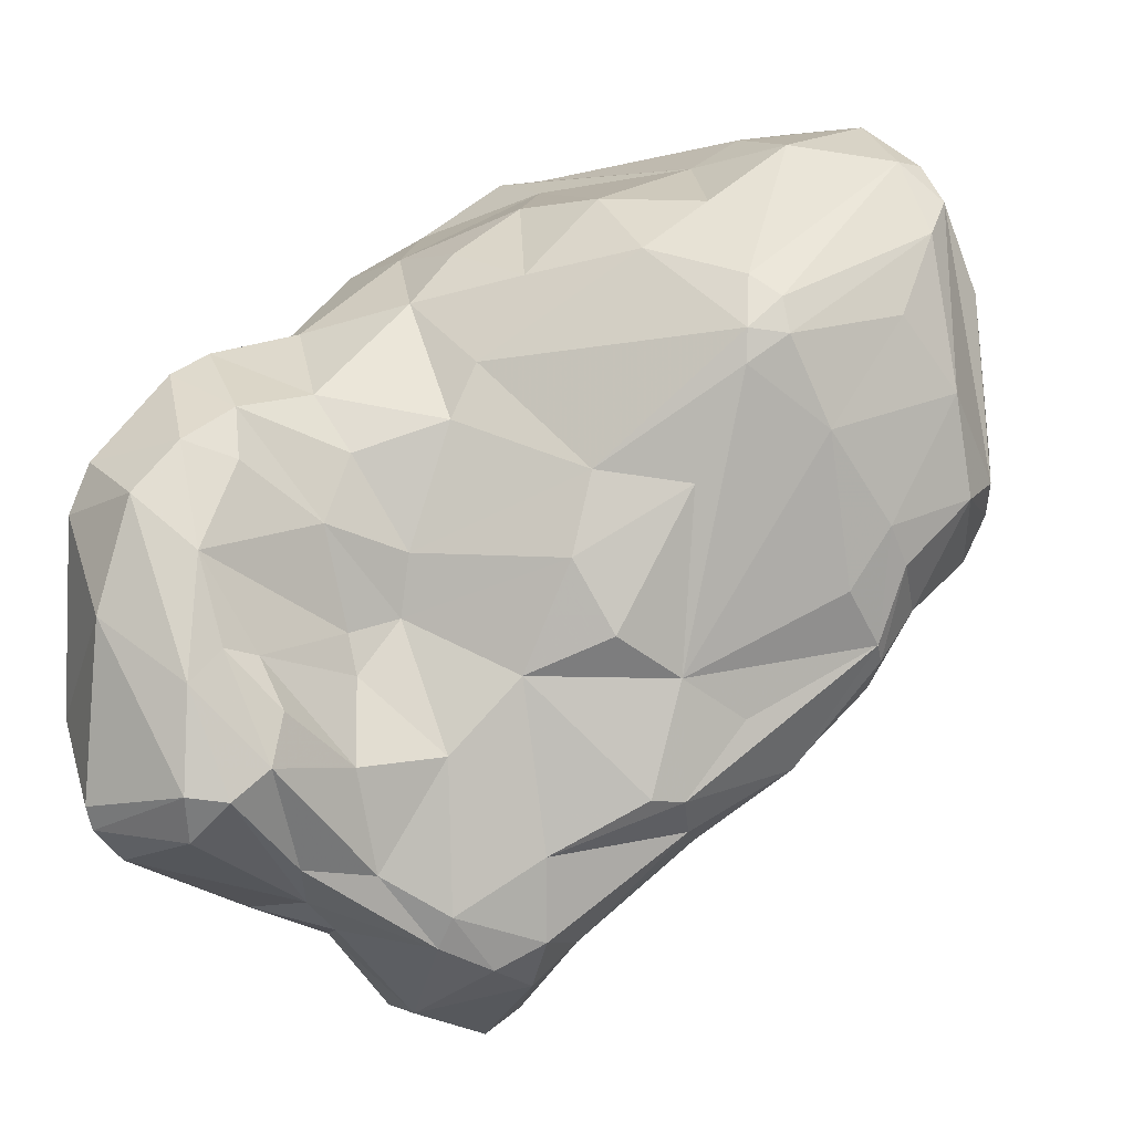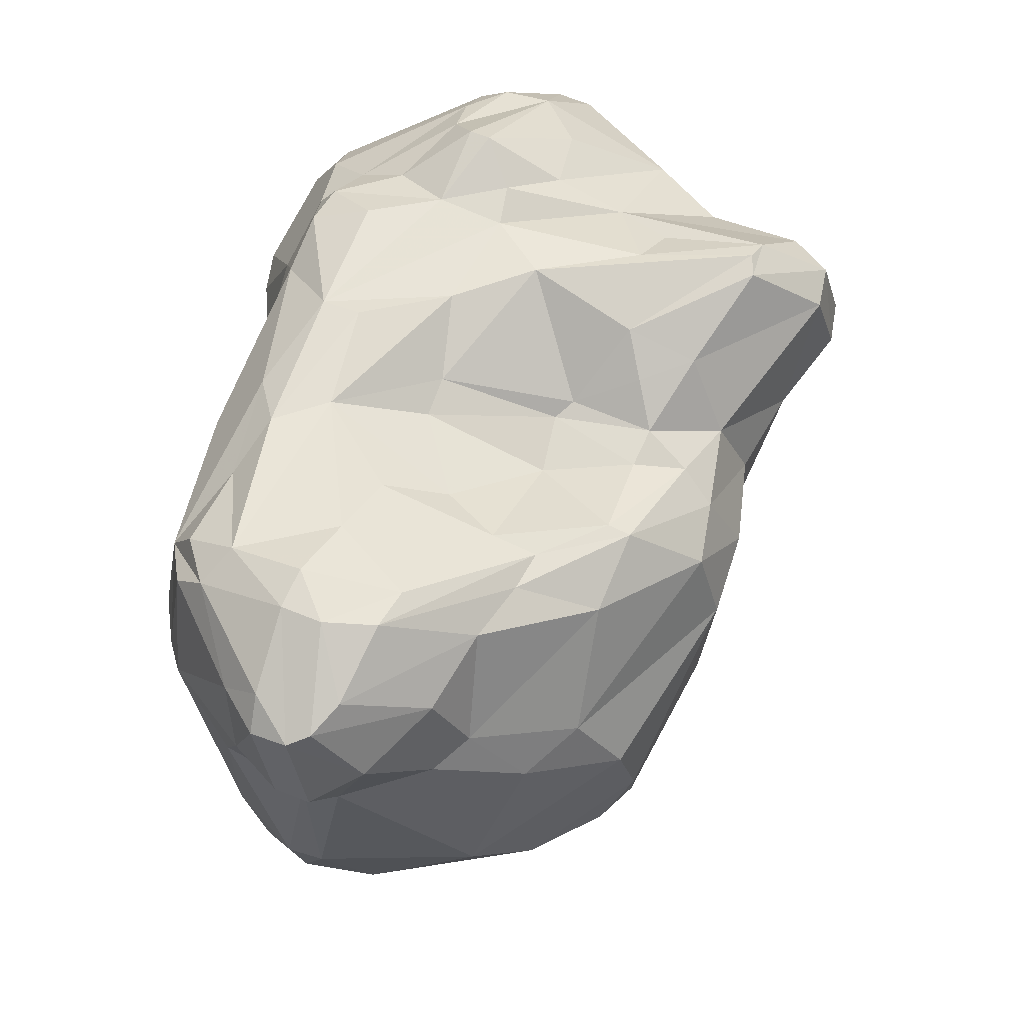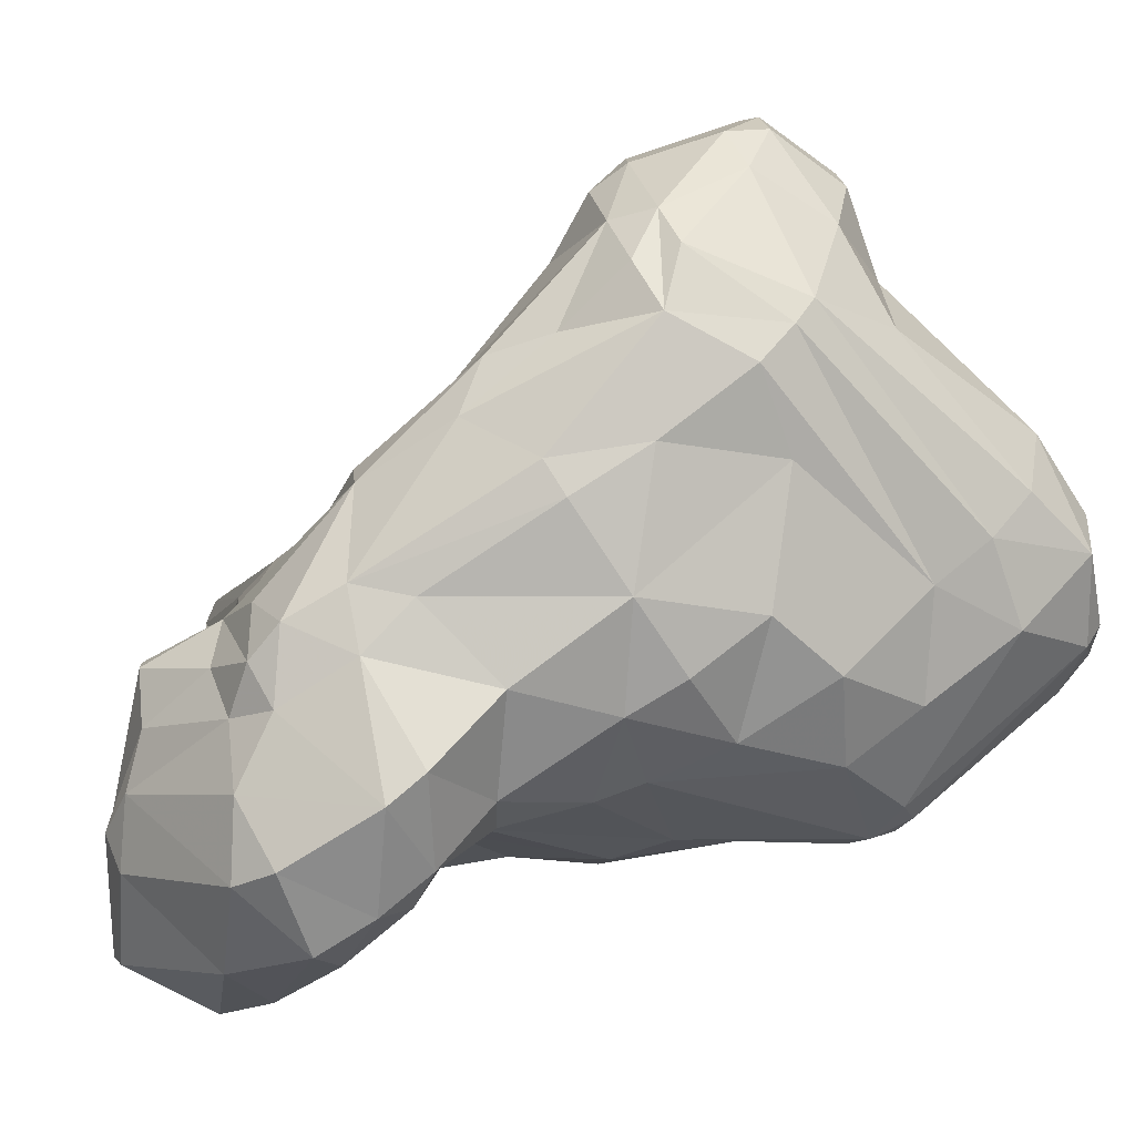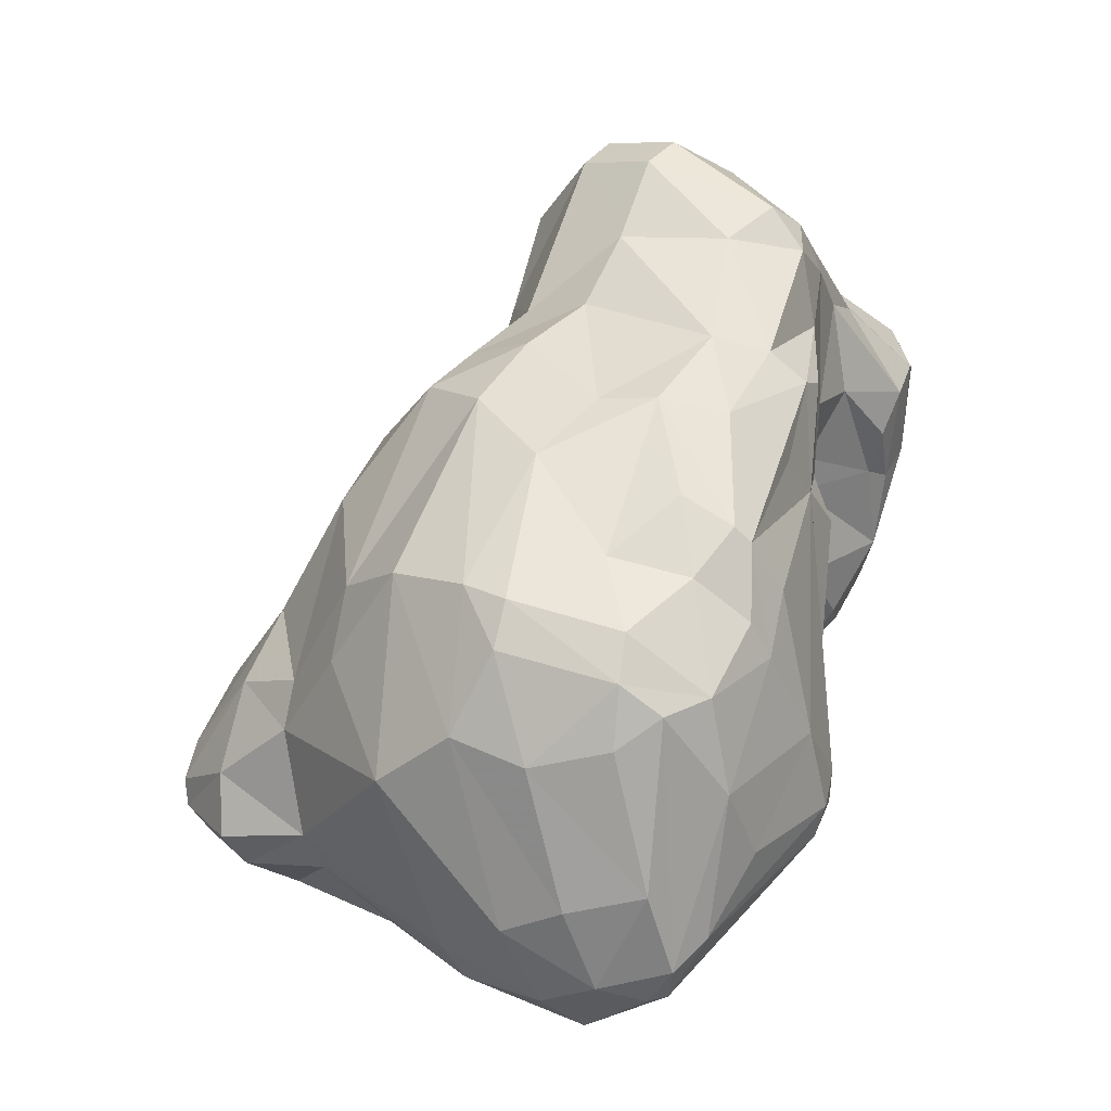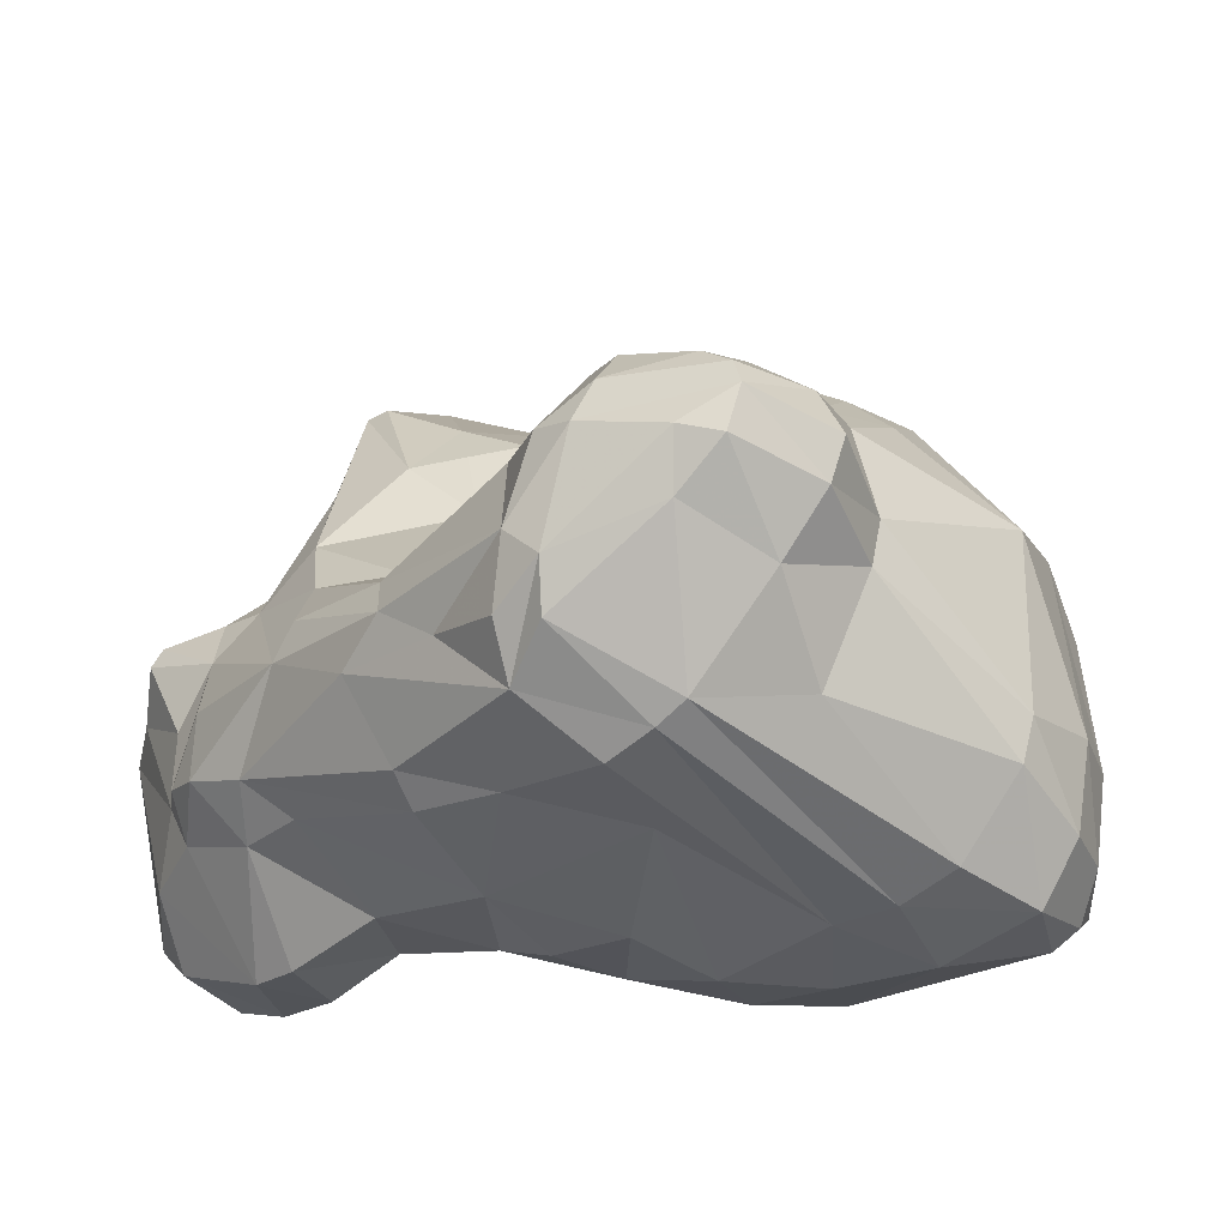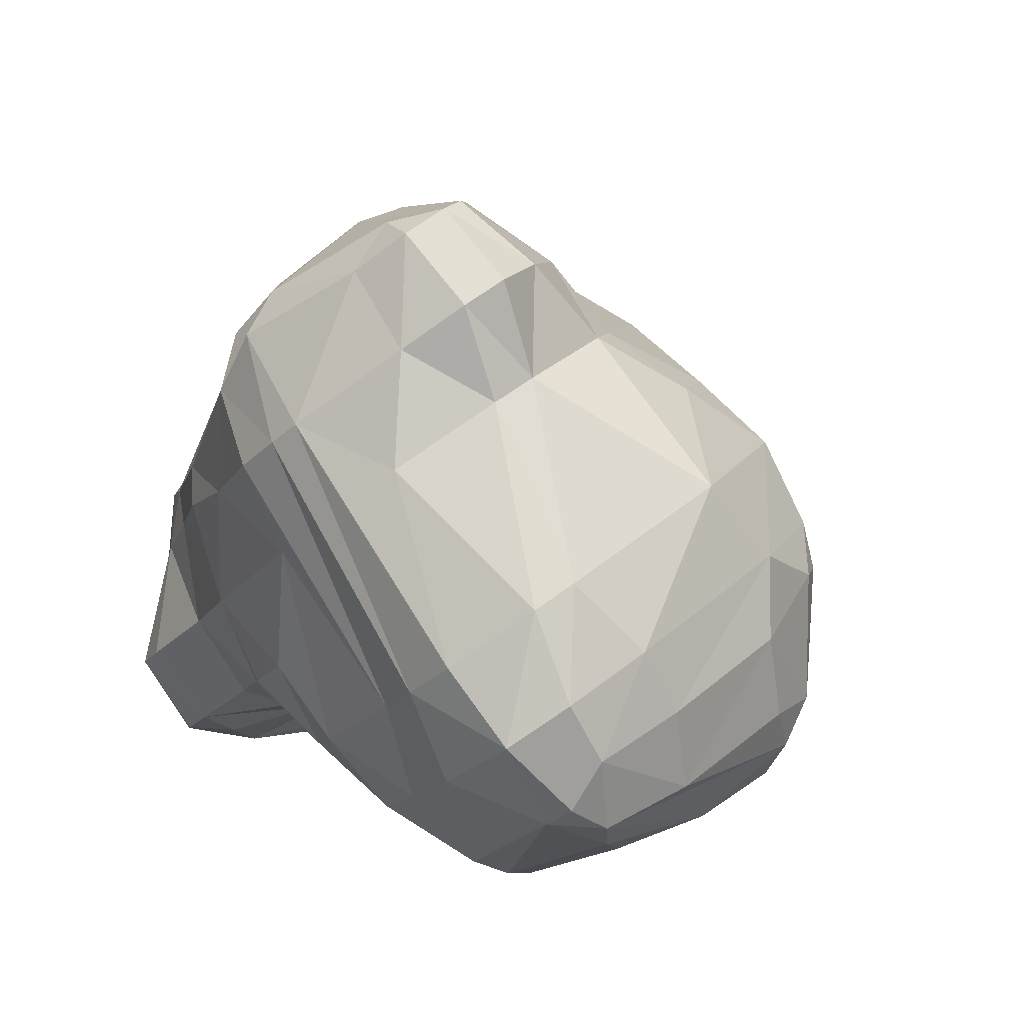
<metadata>
{"format":"obj","ext":"obj","renderer":"f3d","projection":"perspective","resolution":1024,"background":"white","views":[{"elev":-79.4,"azim":110.7,"up":"+Y"},{"elev":16.1,"azim":-171.8,"up":"+Z"},{"elev":0.3,"azim":73.3,"up":"+Y"},{"elev":-60.0,"azim":-81.9,"up":"+Z"},{"elev":42.6,"azim":101.3,"up":"+Y"},{"elev":26.3,"azim":144.9,"up":"+Y"}]}
</metadata>
<code>
v 180.9 250.3 75.58
v 181.4 253.1 77.74
v 181.6 254.2 76.33
v 181 251.4 74.16
v 183.6 248.6 70.9
v 183.2 246.6 72.76
v 183.3 248 77.36
v 184.5 256.5 78.05
v 187 258 74.41
v 183.1 253 71.53
v 185.7 257.2 71.07
v 184.7 254.7 68.84
v 184.6 256 78.85
v 185.8 254.4 62.27
v 190.8 252.7 80.12
v 184.5 245.4 73.67
v 184.8 257.1 65.99
v 185.4 249.7 65.6
v 184.8 245.5 71.57
v 182.8 251.7 78.8
v 186 259.5 68.23
v 185.6 259.1 63.21
v 186.6 256.9 59.78
v 186.7 249.8 79.52
v 186.2 261.3 66.1
v 185.8 252.1 61.75
v 186.3 247.5 65.58
v 184.2 255.1 79.17
v 187.1 259.5 69.84
v 189.2 249.7 56.96
v 187.8 245.4 70.45
v 188.8 259.3 71.45
v 186.7 249.4 61.36
v 189.2 263.8 67.95
v 191.2 265.2 59.5
v 187.9 245.6 78.41
v 189.3 258.8 73.63
v 189.1 254.6 55.81
v 189.5 262.9 57.2
v 186.1 245 75.18
v 190.3 265.5 65.09
v 189.2 260 55.05
v 188 251.6 57.75
v 187.7 246.2 65.25
v 190 249.2 56.87
v 189.4 260.3 70.16
v 189.3 247.4 81.37
v 188.6 254.2 79.23
v 189.5 247.3 62.22
v 192.4 245.5 72.38
v 188.4 245.7 66.3
v 189.4 258.5 54.04
v 189.8 258.3 75.79
v 193.6 252.9 81.57
v 189.6 256.2 78.77
v 191.9 246.5 63.8
v 190.6 254.2 52.67
v 190.2 251.5 55.18
v 187.1 244.8 74.25
v 190.8 259.1 52.79
v 189.6 244.3 76.06
v 190.1 263.8 68.36
v 189.5 244.7 78.83
v 193.7 267.1 66.43
v 193.4 250.5 83.15
v 190.9 243.5 78.34
v 192.3 249.6 54.93
v 192 254.6 51.25
v 193.4 266 57.59
v 194.8 265.8 68.29
v 193.4 260.5 69.79
v 193 258.9 71.84
v 193.3 243.8 84.01
v 194.9 247.6 84.58
v 193.3 253.2 50.79
v 193.4 251.3 51.82
v 194.9 243 84.38
v 194.7 258.5 50.51
v 193.5 244.2 75.33
v 192.3 258.6 72.5
v 194.1 246.1 68.98
v 195 268.9 64.86
v 196.8 254 83.59
v 194.1 257.7 78.24
v 193.6 241.4 81.09
v 192.4 248.2 57.18
v 198.3 261.5 72.4
v 194.5 240.9 79.16
v 195.8 254.7 81.43
v 197 268.7 58.67
v 194.3 245.8 65.4
v 194.2 255.1 50.26
v 196.9 264.3 69.59
v 196.6 270.6 62.17
v 195.5 268.1 59.94
v 197.9 260.5 73.78
v 196.9 247.8 84.98
v 197.4 246.3 65.89
v 195.3 240.7 80.51
v 193 265.8 67.51
v 193.8 261.2 51.83
v 197.6 253.8 83.84
v 196.1 246.2 74.42
v 194 249 54.97
v 195 241.6 77.56
v 198.6 271.8 66.1
v 198.2 247.8 55.86
v 198.2 246.4 84.62
v 197.7 259 77.21
v 196.5 242.6 76.62
v 198.2 246.9 60.98
v 196 255.8 79.97
v 196 264.4 52.8
v 199.9 273.4 63.22
v 198.6 251.7 83.9
v 197.9 270.4 67.07
v 197.3 247.5 72.4
v 197.6 246.7 74.21
v 199.3 271.9 59.61
v 197.3 251.2 51.02
v 201.4 260.4 49.74
v 199.5 266 70.39
v 200.8 253.9 81.79
v 195.8 242.8 84.25
v 198.7 255.6 80.97
v 200.7 268.6 69.27
v 199.3 247.7 71.3
v 200 254.6 48.86
v 199.3 242.5 77.73
v 198.7 241.6 79.12
v 201.7 243.2 81.46
v 201.5 246.7 73.57
v 200.7 250.5 51.95
v 202 271.1 68.13
v 202.1 263.9 73.41
v 200.8 272.5 66.37
v 201 274.1 62.04
v 203.3 263 51.59
v 201.9 256.3 80.5
v 198.5 243.4 76.84
v 202.9 252.7 49.82
v 202.6 243.4 77.42
v 201.1 268.6 57.14
v 201.6 272.2 58.35
v 202.5 272.1 66.81
v 200.4 257.9 49.04
v 201.9 247.5 56.07
v 201.5 261 76.76
v 203.9 254.2 81.03
v 202.8 268 57.14
v 201.5 247.1 57.86
v 205.2 269.7 68.46
v 198.5 249.3 84.47
v 202 274.1 61.58
v 199.9 247.2 64.18
v 203.4 273.3 63.43
v 203.2 271.5 58.55
v 203.2 260.4 77.09
v 203.7 273.4 61.75
v 203 252.2 81.51
v 203.3 248.2 71.97
v 204.6 255.6 80.02
v 203.9 257.1 48.84
v 203.1 249 68.32
v 202.7 247.3 57.39
v 204.9 262.4 51.69
v 204.8 259.4 49.61
v 204.6 264.9 72.81
v 205.2 244.1 78.98
v 203.2 248.1 55.85
v 203.6 254.1 48.88
v 205.3 269.8 59.71
v 205.1 271.8 63.08
v 204.8 245.7 75.34
v 205.4 257 77.86
v 204.8 249.7 81.66
v 206.7 266 58.06
v 206.5 270.1 66.98
v 204.6 249.8 66.78
v 206.1 265.6 70.56
v 204.9 246.6 81.78
v 205 255.3 49.15
v 205.4 262.7 73.93
v 206.2 254.5 77.58
v 204.9 252.6 80.3
v 204.3 248.6 56.68
v 205.6 254.5 49.95
v 207.2 252.3 68.46
v 206.5 256.5 75.67
v 206.1 245.5 76.94
v 206.4 247.1 74.97
v 205.6 249.3 72.58
v 207.4 268.1 68.28
v 206.4 247.2 80.5
v 207.5 253.3 72.75
v 208.1 249.5 77.11
v 208 261.2 71.62
v 206.3 250.3 59.84
v 206.8 251.3 64.15
v 207.9 268.7 66.61
v 206.9 252.5 57.04
v 207.7 260.2 53.22
v 207 257.9 50.48
v 208.2 250.6 75.69
v 207.6 255.2 53.53
v 208.6 266.9 61.94
v 208.3 253.7 60.74
v 208.2 258.5 54.99
v 208.7 266.3 67.49
v 208.3 253.6 66.43
v 208.6 256.5 68.57
v 208.4 259.9 70.89
v 207.9 256.8 57.11
v 208.8 255.8 63.62
v 208.9 261.2 62.87
v 209.1 265.9 62.85
v 208.8 261.8 67.84
v 209.5 264.5 64.34
g foo
f 76 75 120
f 104 67 76
f 52 57 38
f 30 26 43
f 33 26 30
f 68 52 60
f 57 52 68
f 58 38 57
f 43 38 58
f 60 78 68
f 30 43 58
f 33 30 45
f 44 33 45
f 27 33 44
f 76 57 68
f 58 57 76
f 49 44 45
f 92 68 78
f 68 92 75
f 76 68 75
f 67 58 76
f 30 58 67
f 45 30 67
f 49 45 56
f 31 44 51
f 56 44 49
f 51 44 56
f 86 45 104
f 45 67 104
f 56 45 86
f 92 78 128
f 146 128 78
f 75 92 128
f 86 104 107
f 171 75 128
f 120 75 171
f 104 76 120
f 56 86 107
f 163 128 146
f 107 104 120
f 91 56 111
f 171 128 163
f 133 120 141
f 120 171 141
f 107 120 133
f 111 56 151
f 56 107 151
f 171 163 182
f 107 133 147
f 147 133 141
f 151 107 147
f 182 187 171
f 171 187 141
f 170 141 187
f 147 141 170
f 186 170 187
f 165 147 170
f 151 147 165
f 155 151 165
f 165 170 186
f 38 23 52
f 23 42 52
f 26 23 38
f 14 23 26
f 14 26 18
f 101 60 42
f 52 42 60
f 26 38 43
f 33 18 26
f 27 18 33
f 5 18 27
f 19 5 27
f 6 5 19
f 16 6 19
f 60 101 78
f 19 27 31
f 31 27 44
f 59 19 31
f 16 19 59
f 121 146 101
f 78 101 146
f 31 51 81
f 56 81 51
f 59 31 81
f 81 56 91
f 167 163 121
f 146 121 163
f 98 91 111
f 81 91 98
f 167 182 163
f 98 111 155
f 203 182 167
f 151 155 111
f 187 182 203
f 205 187 203
f 187 205 186
f 179 155 165
f 186 205 201
f 198 186 201
f 198 165 186
f 179 165 198
f 14 17 23
f 17 22 23
f 22 42 23
f 22 39 42
f 12 17 14
f 4 10 5
f 6 1 4
f 7 1 6
f 12 14 18
f 5 10 18
f 10 12 18
f 6 4 5
f 39 101 42
f 113 101 39
f 16 7 6
f 40 7 16
f 40 16 59
f 7 40 36
f 113 121 101
f 121 113 138
f 40 59 61
f 36 40 63
f 61 59 50
f 66 40 61
f 63 40 66
f 61 50 79
f 81 50 59
f 166 167 138
f 167 121 138
f 105 61 79
f 66 61 105
f 98 117 81
f 50 81 117
f 103 50 117
f 79 50 103
f 88 66 105
f 63 66 88
f 85 63 88
f 127 117 98
f 103 140 79
f 110 79 140
f 167 166 203
f 166 202 203
f 105 79 110
f 99 85 88
f 127 98 155
f 129 110 140
f 130 88 105
f 130 99 88
f 202 208 203
f 127 155 164
f 130 105 129
f 105 110 129
f 203 208 205
f 208 213 205
f 164 155 179
f 205 213 201
f 213 207 201
f 198 201 207
f 198 199 179
f 188 179 199
f 199 198 207
f 17 25 22
f 1 2 4
f 2 3 4
f 25 35 22
f 17 21 25
f 21 17 12
f 3 10 4
f 2 1 20
f 35 39 22
f 11 21 12
f 3 11 10
f 11 12 10
f 7 20 1
f 35 69 39
f 69 113 39
f 90 113 69
f 24 20 7
f 24 7 36
f 24 36 47
f 113 143 138
f 36 63 47
f 143 150 138
f 47 63 73
f 166 138 150
f 150 177 166
f 85 73 63
f 77 73 85
f 103 117 118
f 103 118 140
f 202 166 177
f 127 132 117
f 118 117 132
f 124 77 99
f 99 77 85
f 140 118 142
f 164 161 127
f 132 127 161
f 142 118 132
f 130 131 99
f 131 124 99
f 142 129 140
f 213 215 207
f 207 215 214
f 164 179 188
f 192 164 188
f 161 164 192
f 132 161 191
f 130 129 142
f 207 214 199
f 214 210 199
f 188 199 210
f 191 161 192
f 174 132 191
f 142 132 174
f 130 142 169
f 169 131 130
f 190 174 191
f 142 174 190
f 169 142 190
f 8 3 2
f 41 35 25
f 41 25 34
f 25 21 34
f 9 3 8
f 28 8 2
f 2 20 28
f 29 34 21
f 29 21 11
f 11 3 9
f 13 8 28
f 62 34 29
f 32 29 11
f 9 32 11
f 46 62 29
f 32 46 29
f 37 32 9
f 24 15 20
f 15 28 20
f 95 69 35
f 41 95 35
f 71 62 46
f 90 69 95
f 37 80 32
f 48 28 15
f 72 46 32
f 80 72 32
f 72 71 46
f 90 143 113
f 47 15 24
f 54 15 47
f 54 47 65
f 65 47 74
f 47 73 74
f 77 74 73
f 97 74 77
f 202 177 206
f 124 108 77
f 108 97 77
f 206 208 202
f 208 206 216
f 216 213 208
f 124 131 108
f 215 211 214
f 214 211 210
f 210 211 188
f 211 195 188
f 195 192 188
f 181 108 131
f 195 204 192
f 204 191 192
f 131 169 181
f 196 191 204
f 191 196 190
f 196 194 190
f 190 194 169
f 194 181 169
f 34 64 41
f 100 64 34
f 100 34 62
f 95 41 82
f 64 82 41
f 37 9 53
f 53 9 8
f 13 53 8
f 82 94 95
f 70 100 62
f 71 70 62
f 48 55 28
f 55 13 28
f 94 119 90
f 95 94 90
f 84 53 13
f 55 84 13
f 80 37 53
f 119 143 90
f 93 70 71
f 15 55 48
f 119 144 143
f 87 93 71
f 87 71 72
f 96 87 72
f 96 72 80
f 84 80 53
f 112 55 15
f 150 143 157
f 143 144 157
f 96 80 84
f 112 84 55
f 89 112 15
f 15 54 89
f 83 54 65
f 157 172 150
f 83 89 54
f 150 172 177
f 74 83 65
f 102 83 74
f 97 115 74
f 115 102 74
f 172 206 177
f 153 115 97
f 108 153 97
f 123 115 160
f 213 216 218
f 153 160 115
f 213 218 215
f 153 176 160
f 218 217 215
f 217 211 215
f 211 217 212
f 212 189 211
f 189 195 211
f 195 189 184
f 176 185 160
f 153 108 181
f 196 184 185
f 181 176 153
f 204 195 184
f 204 184 196
f 194 196 176
f 196 185 176
f 181 194 176
f 106 114 82
f 114 94 82
f 100 106 64
f 106 82 64
f 70 116 100
f 119 94 137
f 137 94 114
f 116 106 100
f 70 93 122
f 144 119 154
f 154 119 137
f 126 116 70
f 126 70 122
f 159 157 154
f 157 144 154
f 126 122 135
f 135 122 93
f 93 87 135
f 96 84 109
f 172 157 159
f 87 96 135
f 135 96 109
f 109 84 112
f 172 159 173
f 158 109 112
f 125 112 89
f 83 125 89
f 135 109 148
f 148 109 158
f 125 158 112
f 102 125 83
f 206 172 173
f 123 125 102
f 200 206 173
f 139 158 125
f 216 206 200
f 209 216 200
f 209 180 183
f 162 175 158
f 175 183 158
f 162 158 139
f 149 139 125
f 149 125 123
f 115 123 102
f 218 216 209
f 197 209 183
f 197 183 175
f 209 217 218
f 217 209 197
f 149 162 139
f 123 160 149
f 197 212 217
f 189 212 175
f 212 197 175
f 184 189 175
f 184 175 162
f 185 162 149
f 185 149 160
f 185 184 162
f 137 114 136
f 136 114 106
f 136 106 116
f 154 137 136
f 134 136 116
f 145 154 136
f 116 126 134
f 156 159 154
f 156 154 145
f 145 136 134
f 173 159 156
f 178 156 145
f 152 134 126
f 126 135 152
f 173 156 178
f 152 145 134
f 168 152 135
f 178 145 152
f 168 180 152
f 168 135 148
f 200 173 178
f 193 178 152
f 193 152 180
f 158 168 148
f 209 200 178
f 209 178 193
f 180 209 193
f 183 180 168
f 158 183 168
g

</code>
